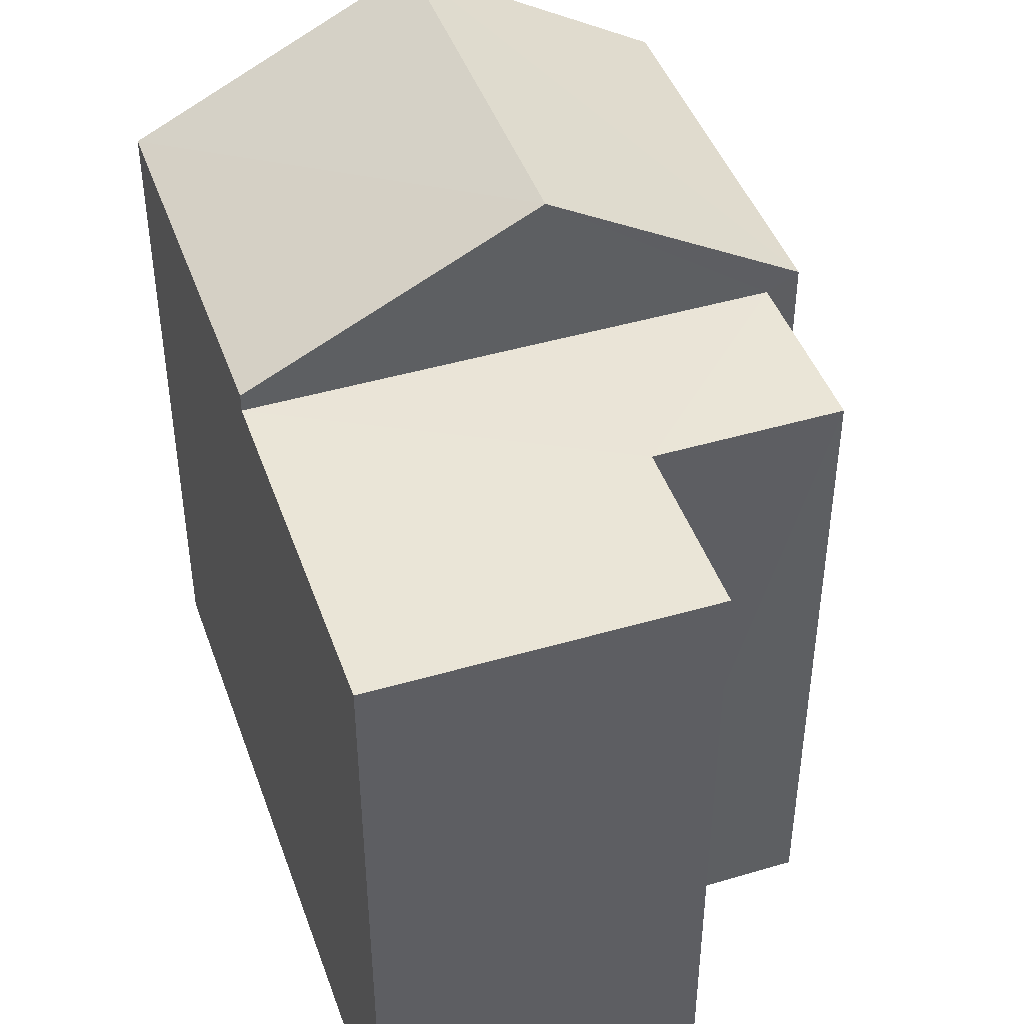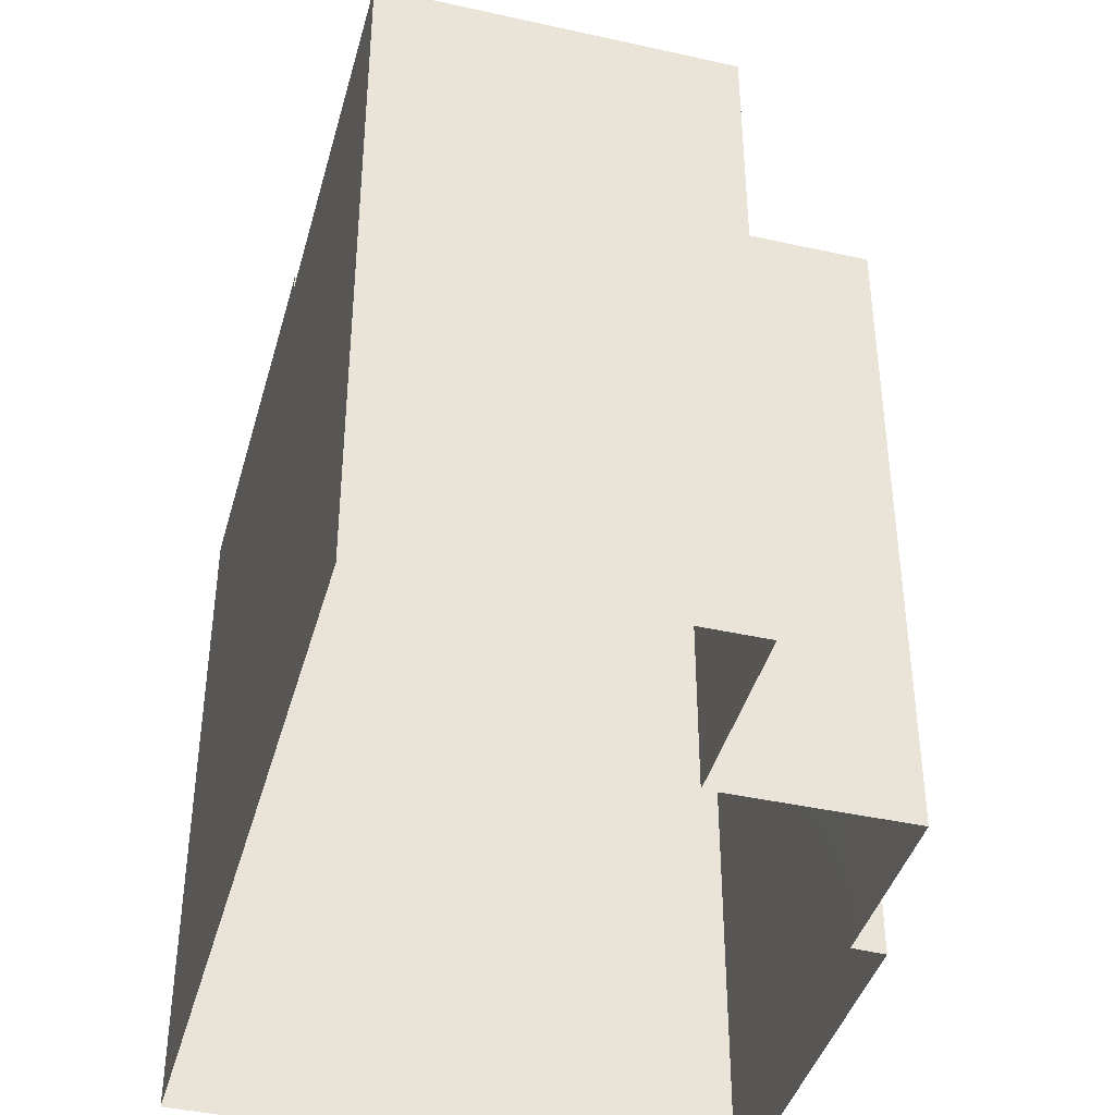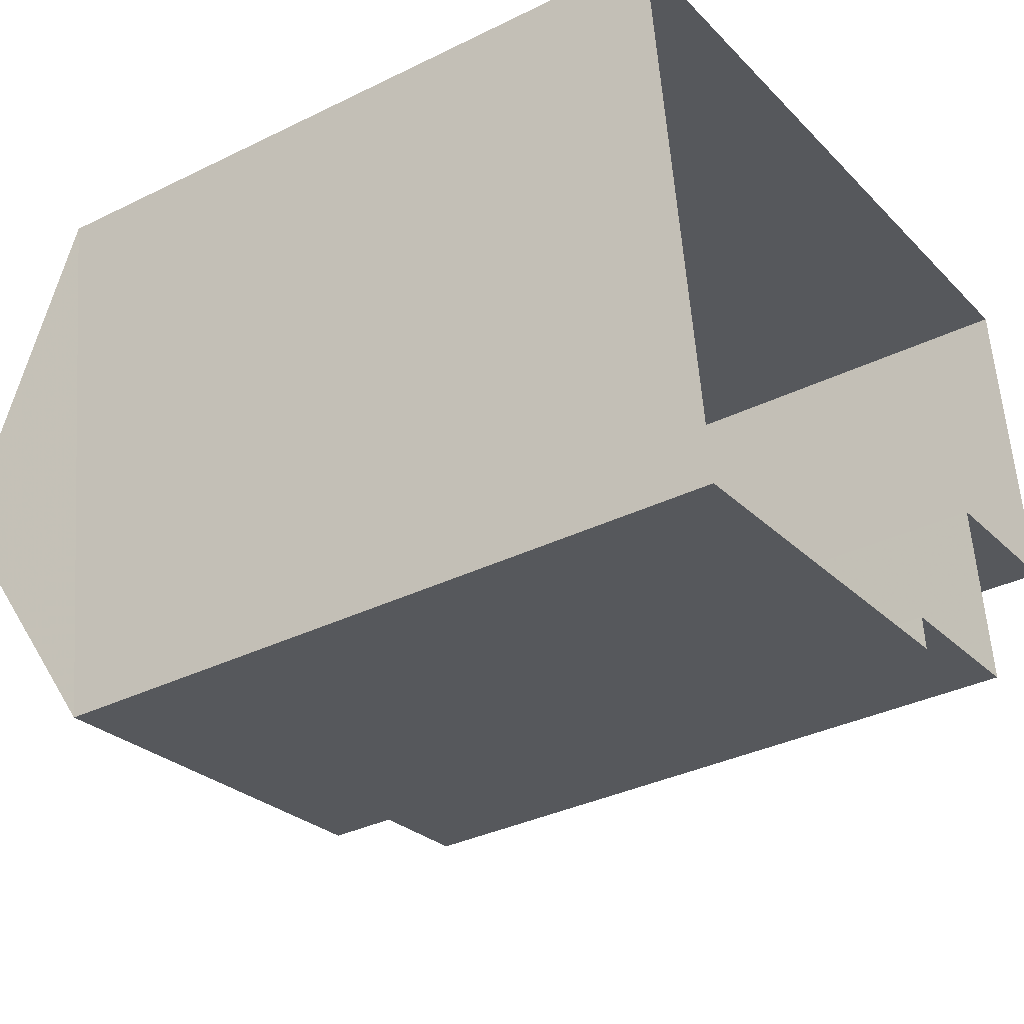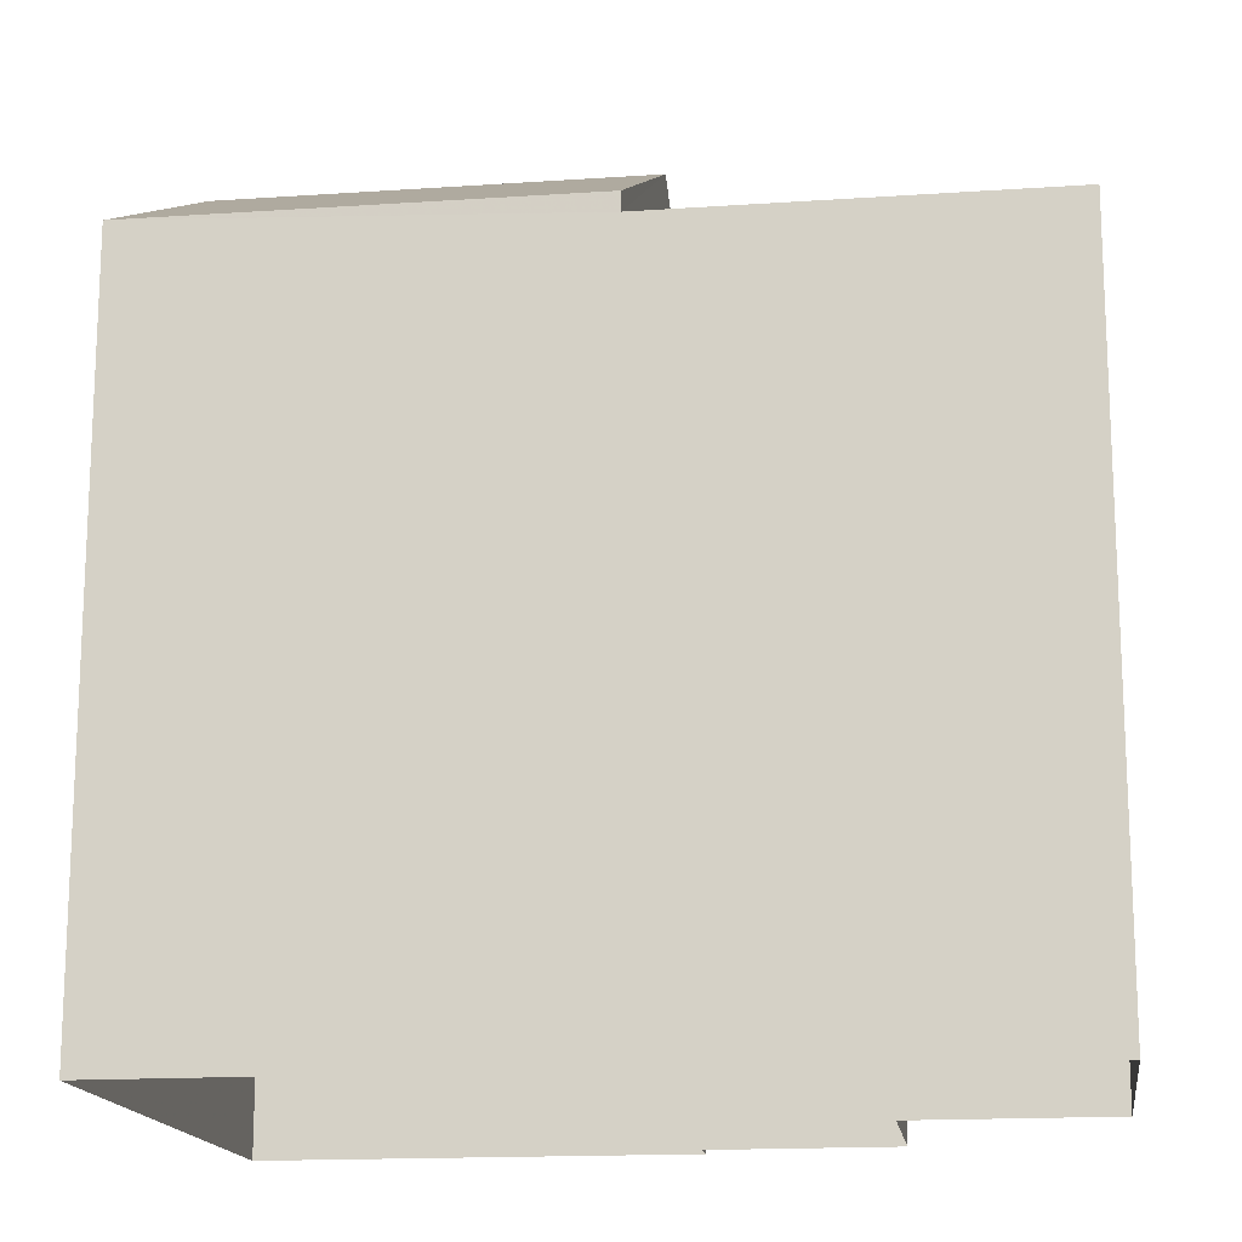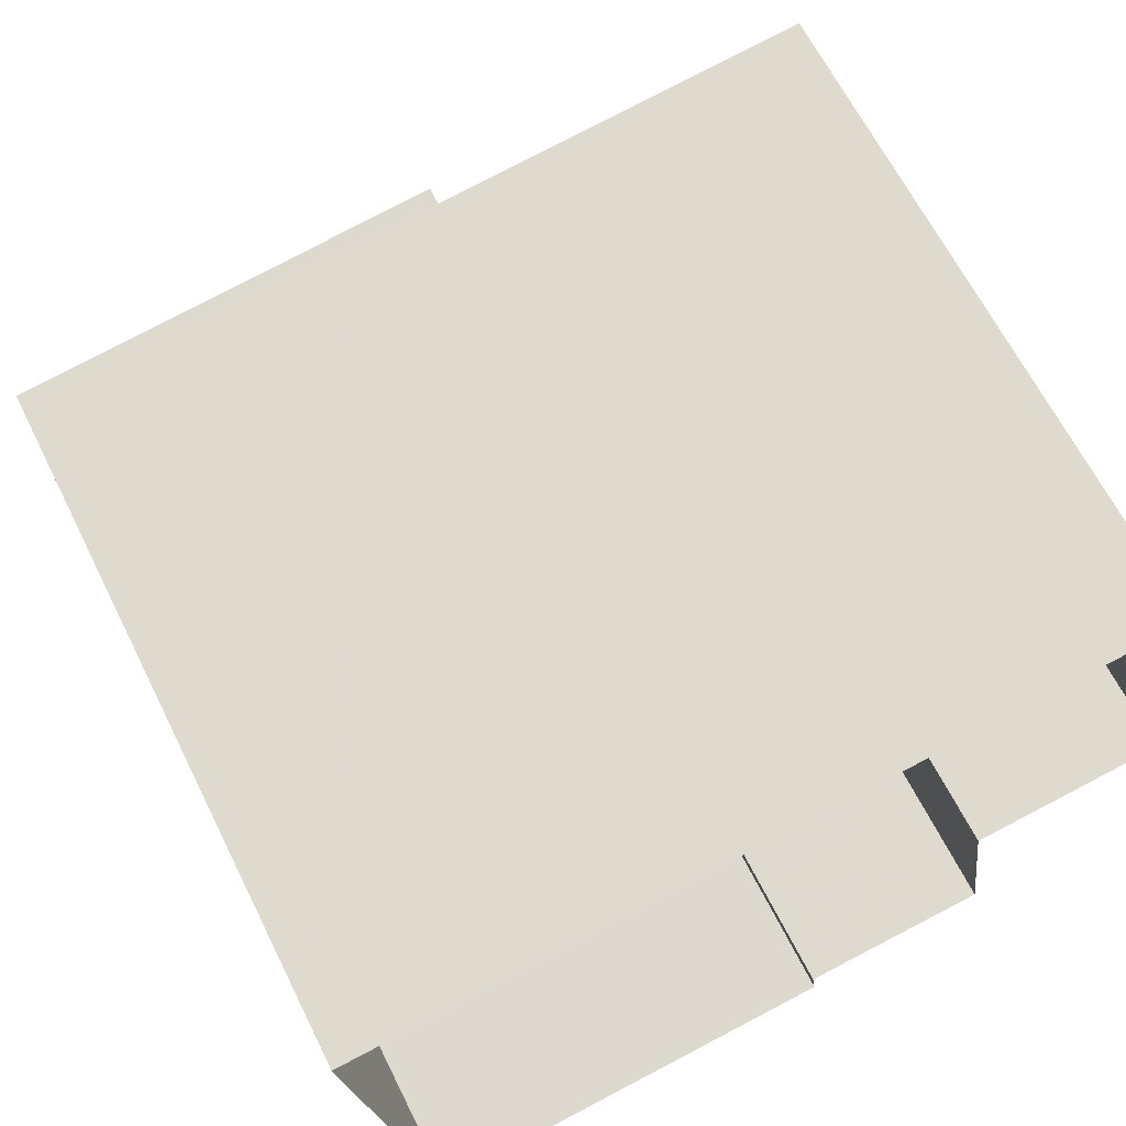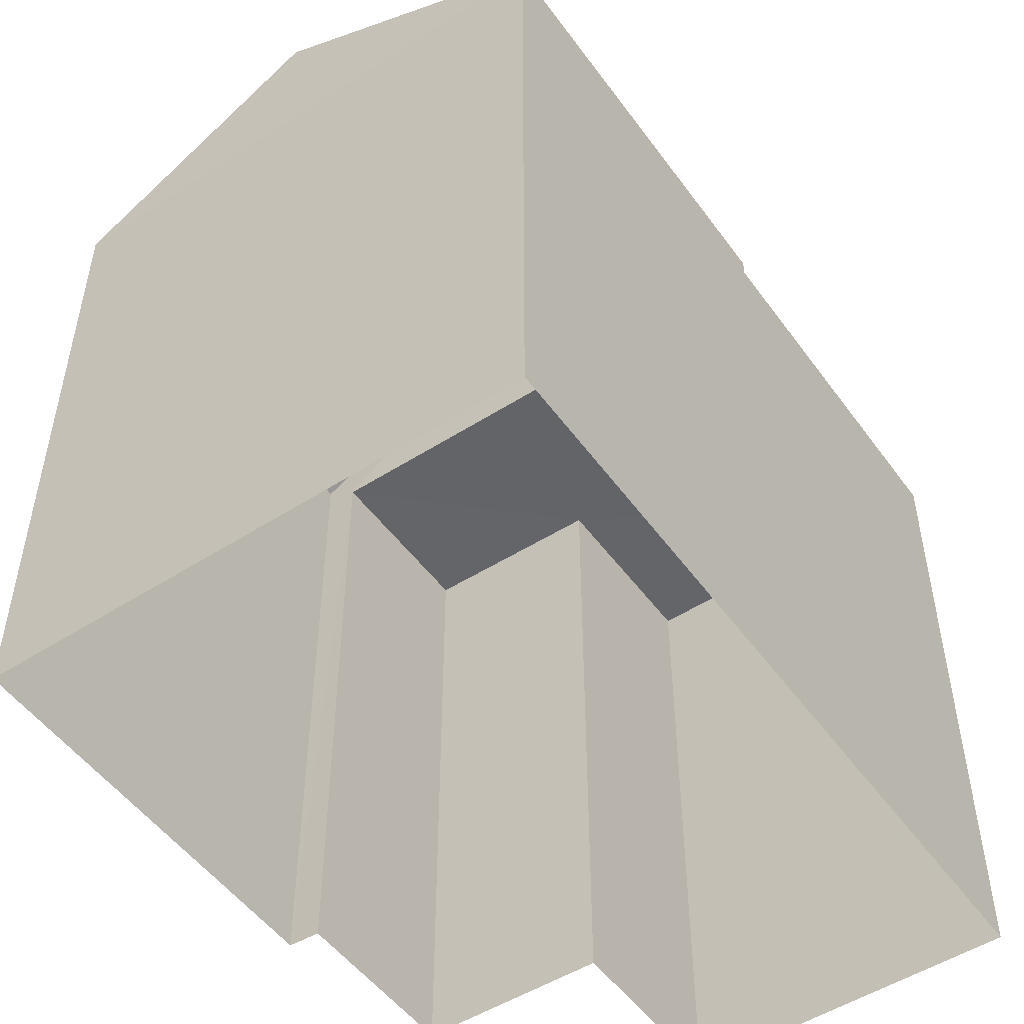
<metadata>
{"format":"obj","ext":"obj","renderer":"f3d","projection":"perspective","resolution":1024,"background":"white","views":[{"elev":44.1,"azim":-116.7,"up":"+Z"},{"elev":-41.3,"azim":-113.0,"up":"+Z"},{"elev":-35.1,"azim":123.3,"up":"+Y"},{"elev":-16.1,"azim":-179.8,"up":"+Z"},{"elev":64.4,"azim":153.6,"up":"+Y"},{"elev":-51.3,"azim":117.0,"up":"+Z"}]}
</metadata>
<code>
v -3.73e+05 -1.053e+05 23.25
v -3.73e+05 -1.053e+05 23.25
v -3.73e+05 -1.053e+05 23.25
v -3.73e+05 -1.053e+05 23.25
v -3.73e+05 -1.053e+05 23.25
v -3.73e+05 -1.053e+05 23.25
v -3.73e+05 -1.053e+05 23.25
v -3.73e+05 -1.053e+05 23.25
v -3.73e+05 -1.053e+05 32.44
v -3.73e+05 -1.053e+05 32.44
v -3.73e+05 -1.053e+05 34.4
v -3.73e+05 -1.053e+05 34.4
v -3.73e+05 -1.053e+05 32.44
v -3.73e+05 -1.053e+05 32.44
v -3.73e+05 -1.053e+05 32.2
v -3.73e+05 -1.053e+05 32.2
v -3.73e+05 -1.053e+05 32.2
v -3.73e+05 -1.053e+05 32.2
v -3.73e+05 -1.053e+05 32.2
v -3.73e+05 -1.053e+05 32.2
f 1 2 3
f 4 1 5
f 6 7 3
f 8 5 1
f 7 8 3
f 3 8 1
f 9 10 11
f 12 9 11
f 13 14 12
f 11 13 12
f 15 16 17
f 18 17 19
f 19 17 20
f 17 16 20
f 18 7 6
f 18 19 7
f 16 15 2
f 1 16 2
f 13 16 4
f 4 16 1
f 13 11 16
f 11 10 20
f 16 11 20
f 15 3 2
f 15 17 3
f 17 6 3
f 17 18 6
f 14 4 5
f 14 13 4
f 5 8 14
f 14 9 12
f 14 8 9
f 7 20 8
f 8 20 9
f 7 19 20
f 9 20 10

</code>
